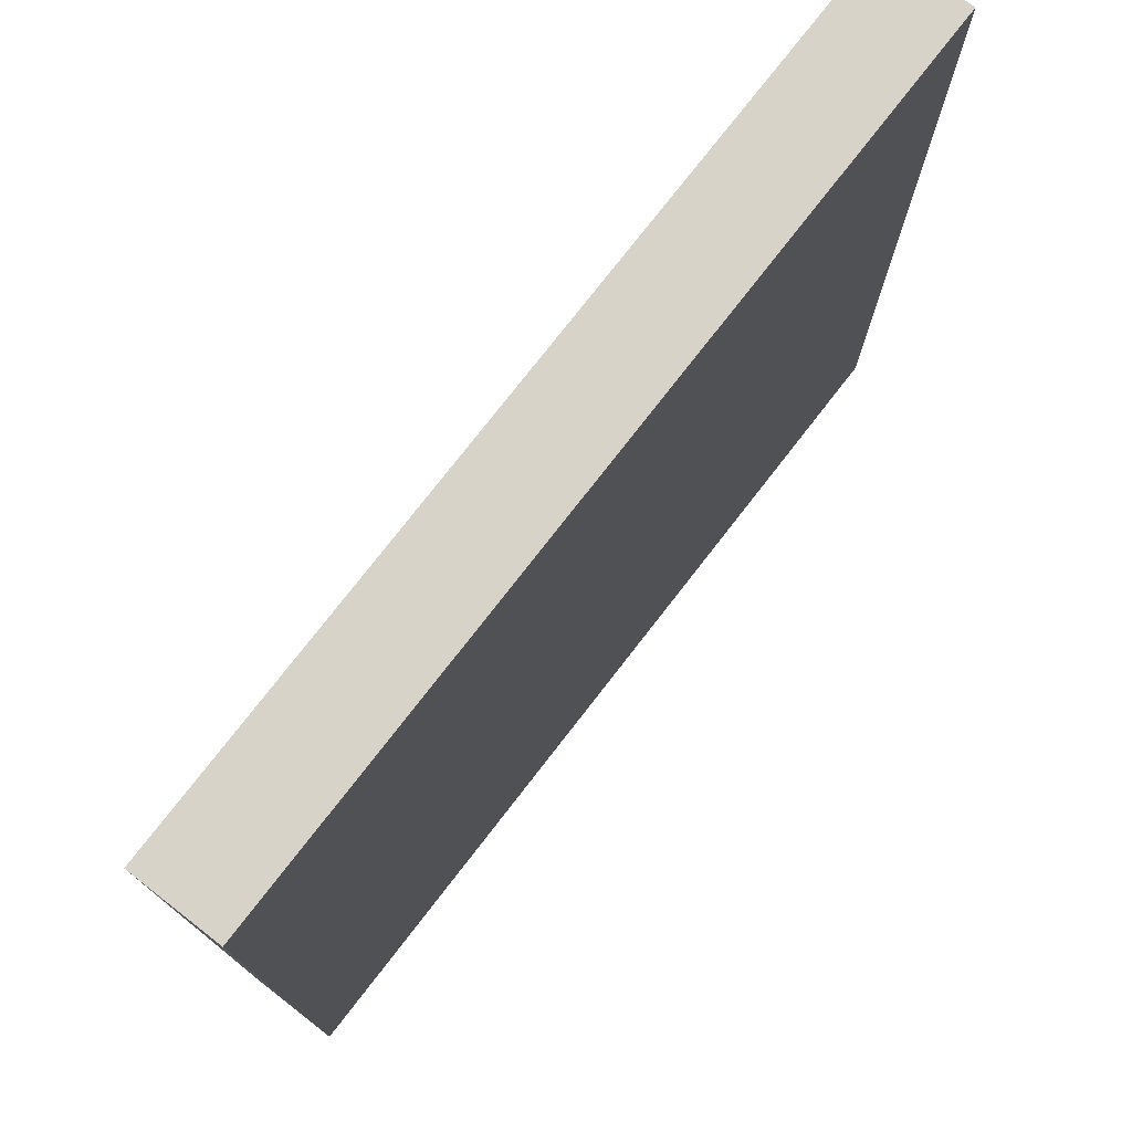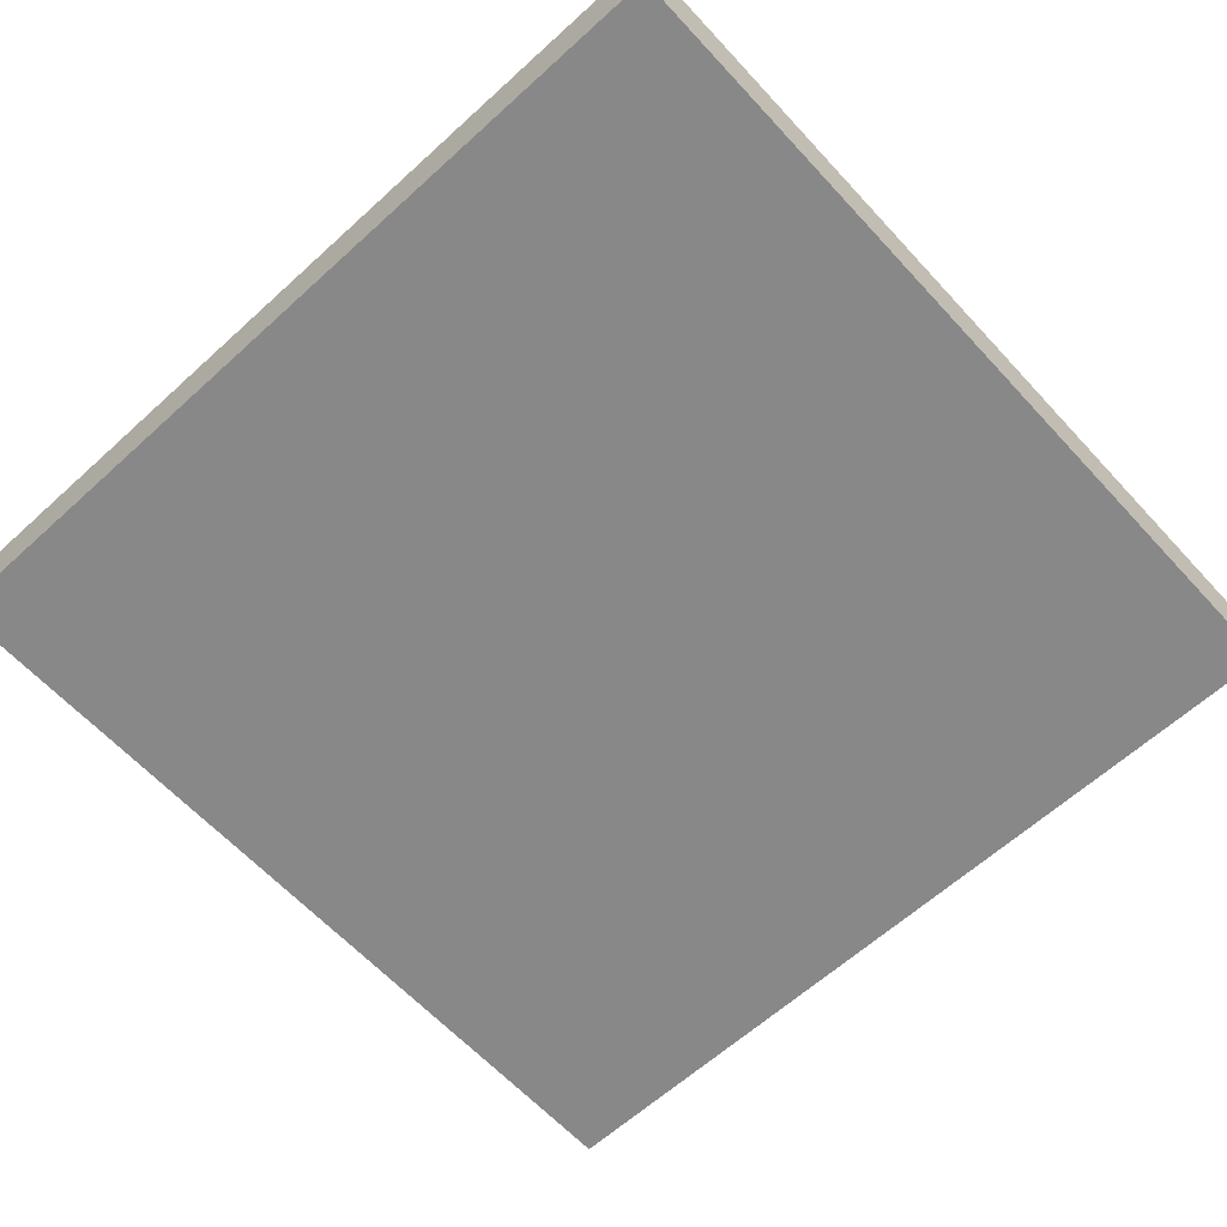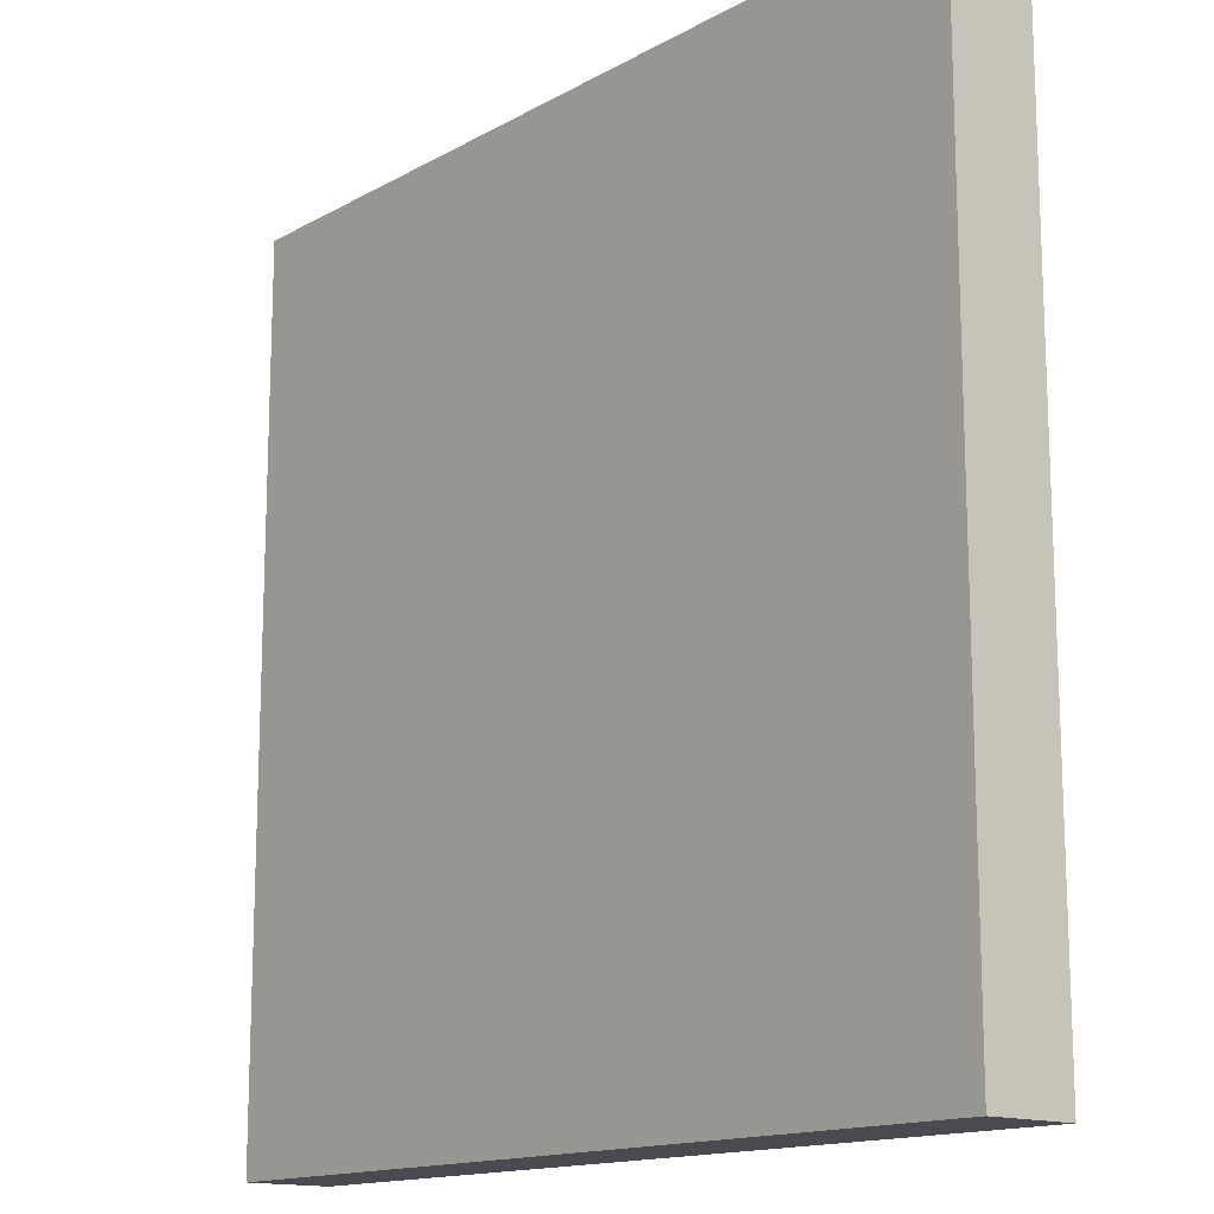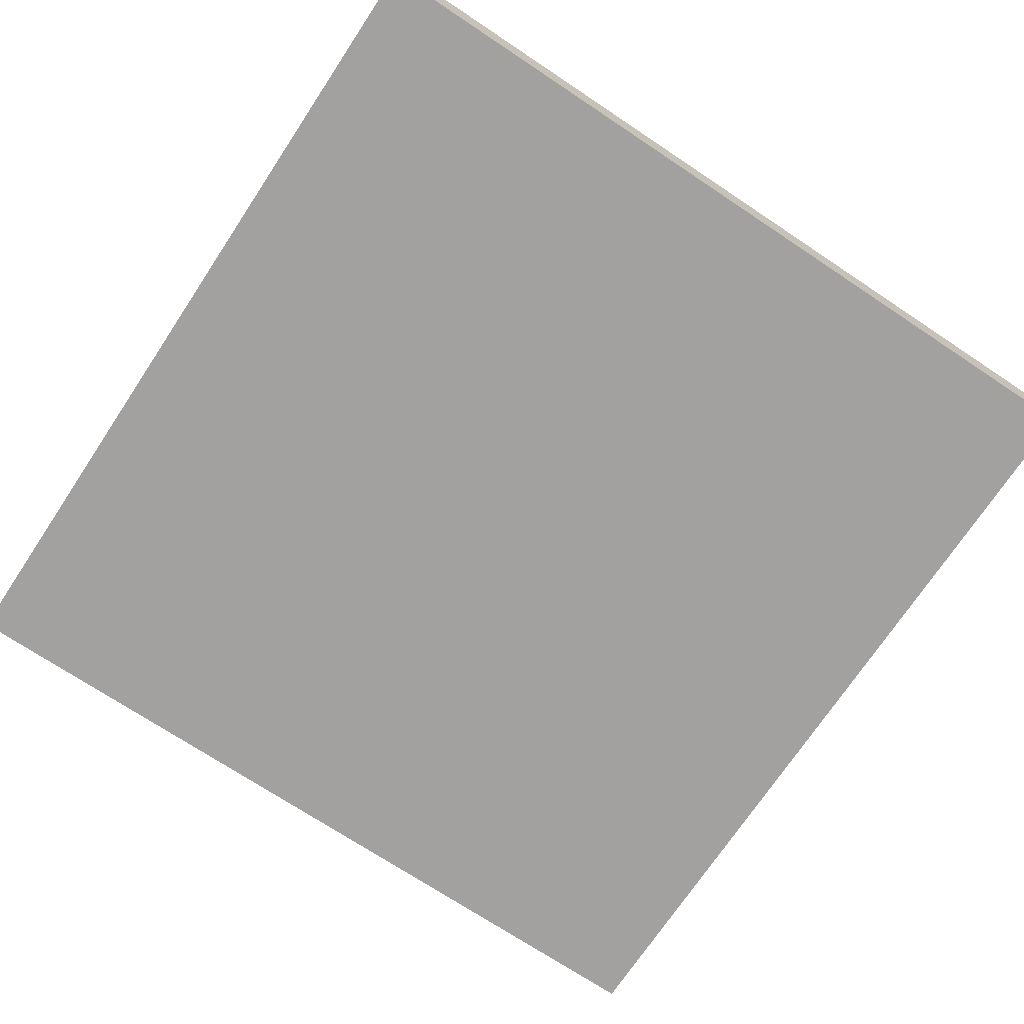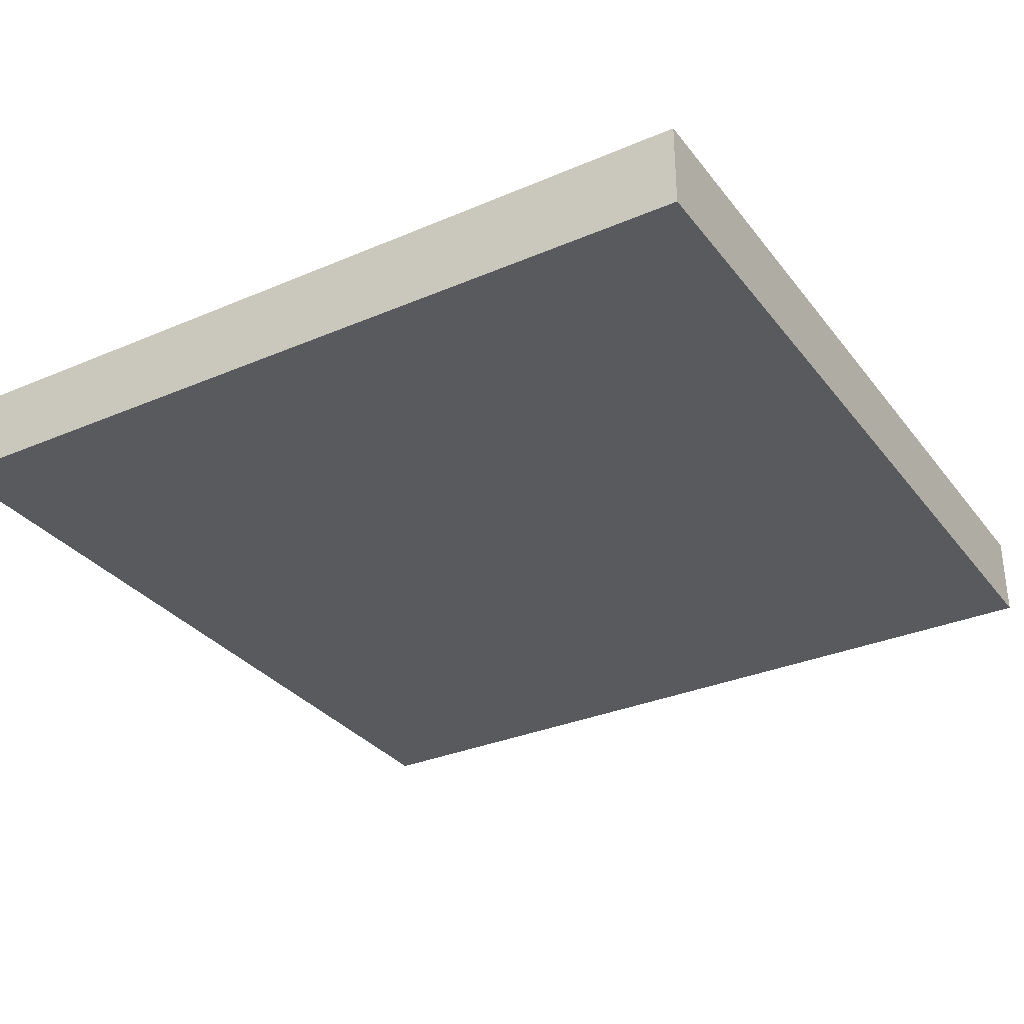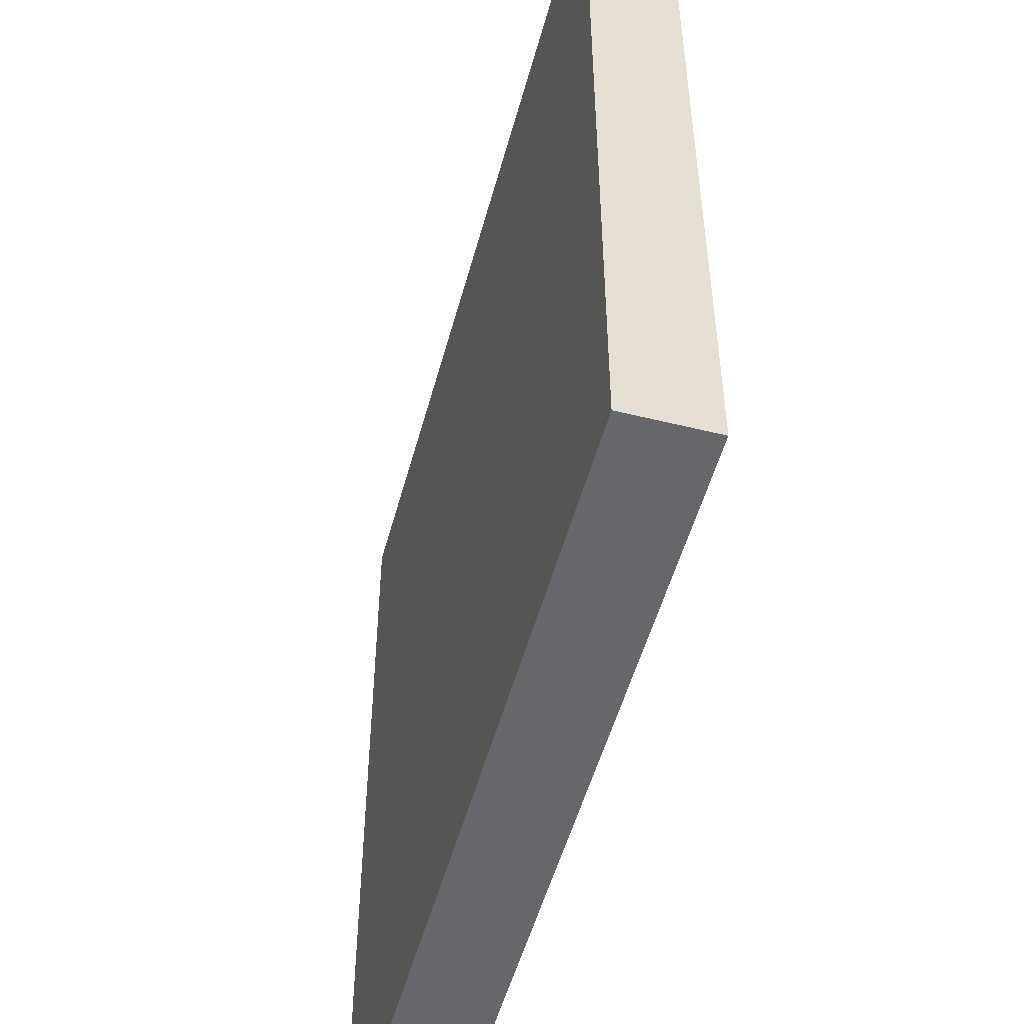
<metadata>
{"format":"obj","ext":"obj","renderer":"f3d","projection":"perspective","resolution":1024,"background":"white","views":[{"elev":76.4,"azim":127.8,"up":"+Z"},{"elev":-62.8,"azim":-137.4,"up":"+Y"},{"elev":-14.6,"azim":-129.9,"up":"+Z"},{"elev":-72.2,"azim":146.4,"up":"+Y"},{"elev":-31.8,"azim":31.1,"up":"+Y"},{"elev":-52.0,"azim":75.0,"up":"+Z"}]}
</metadata>
<code>
o waffle_Cube.007
v -0.3125 -0.5 0.3125
v -0.3125 -0.4375 0.3125
v -0.3125 -0.5 -0.3125
v -0.3125 -0.4375 -0.3125
v 0.3125 -0.5 0.3125
v 0.3125 -0.4375 0.3125
v 0.3125 -0.5 -0.3125
v 0.3125 -0.4375 -0.3125
f 1 2 4 3
f 3 4 8 7
f 7 8 6 5
f 5 6 2 1
f 3 7 5 1
f 8 4 2 6

</code>
